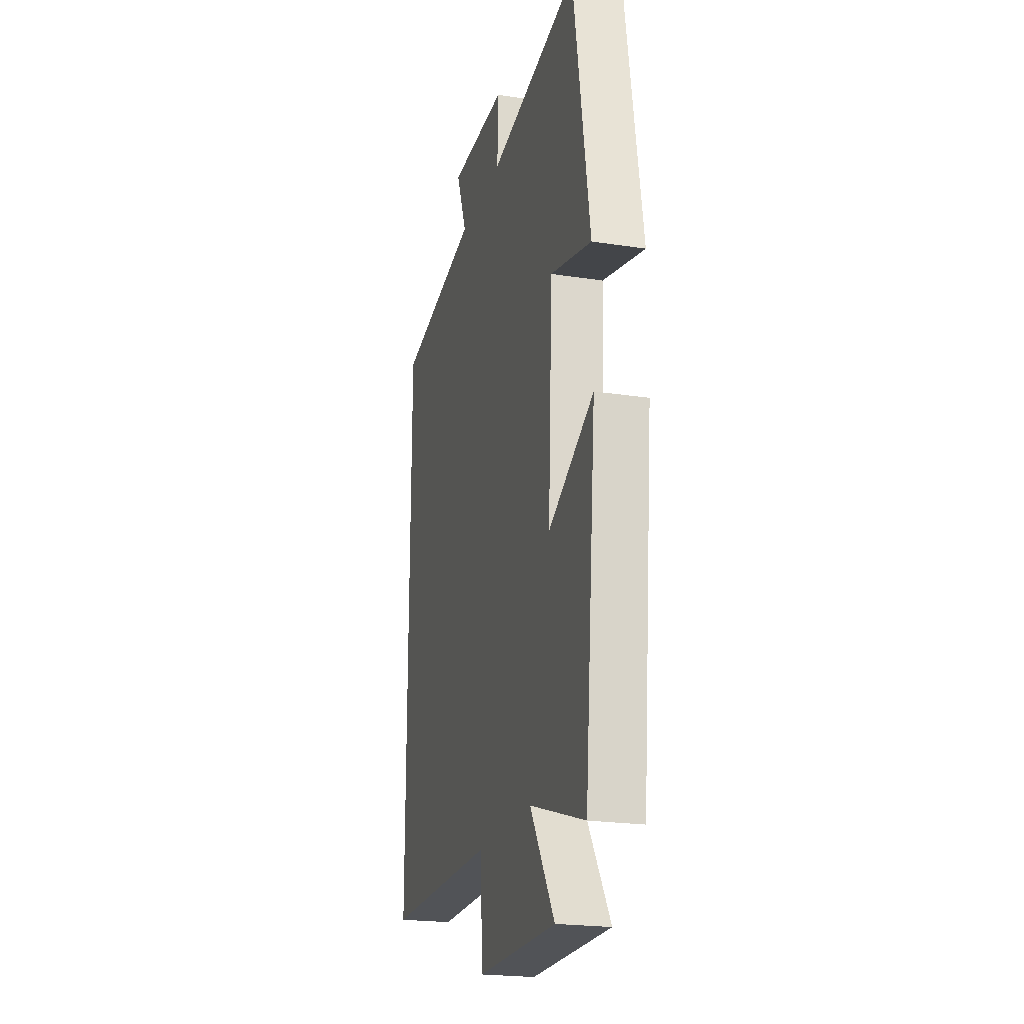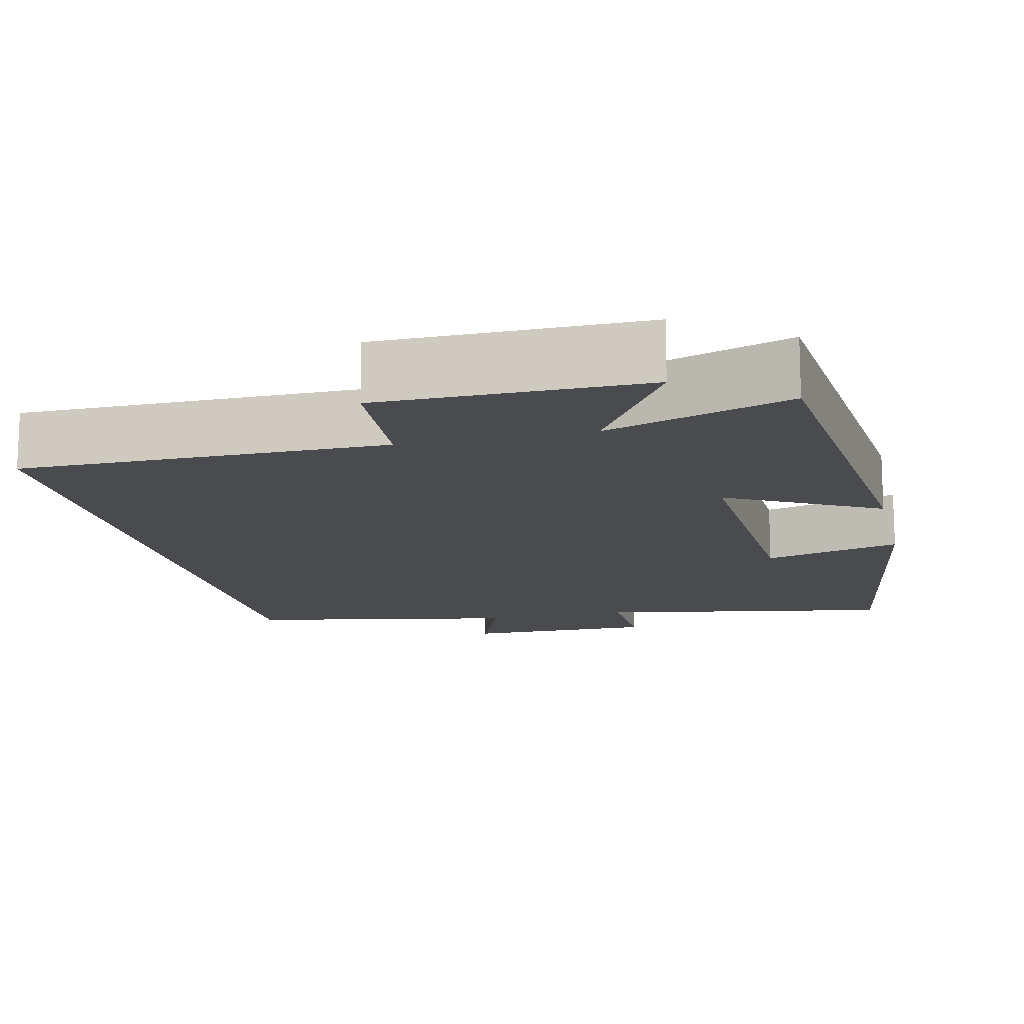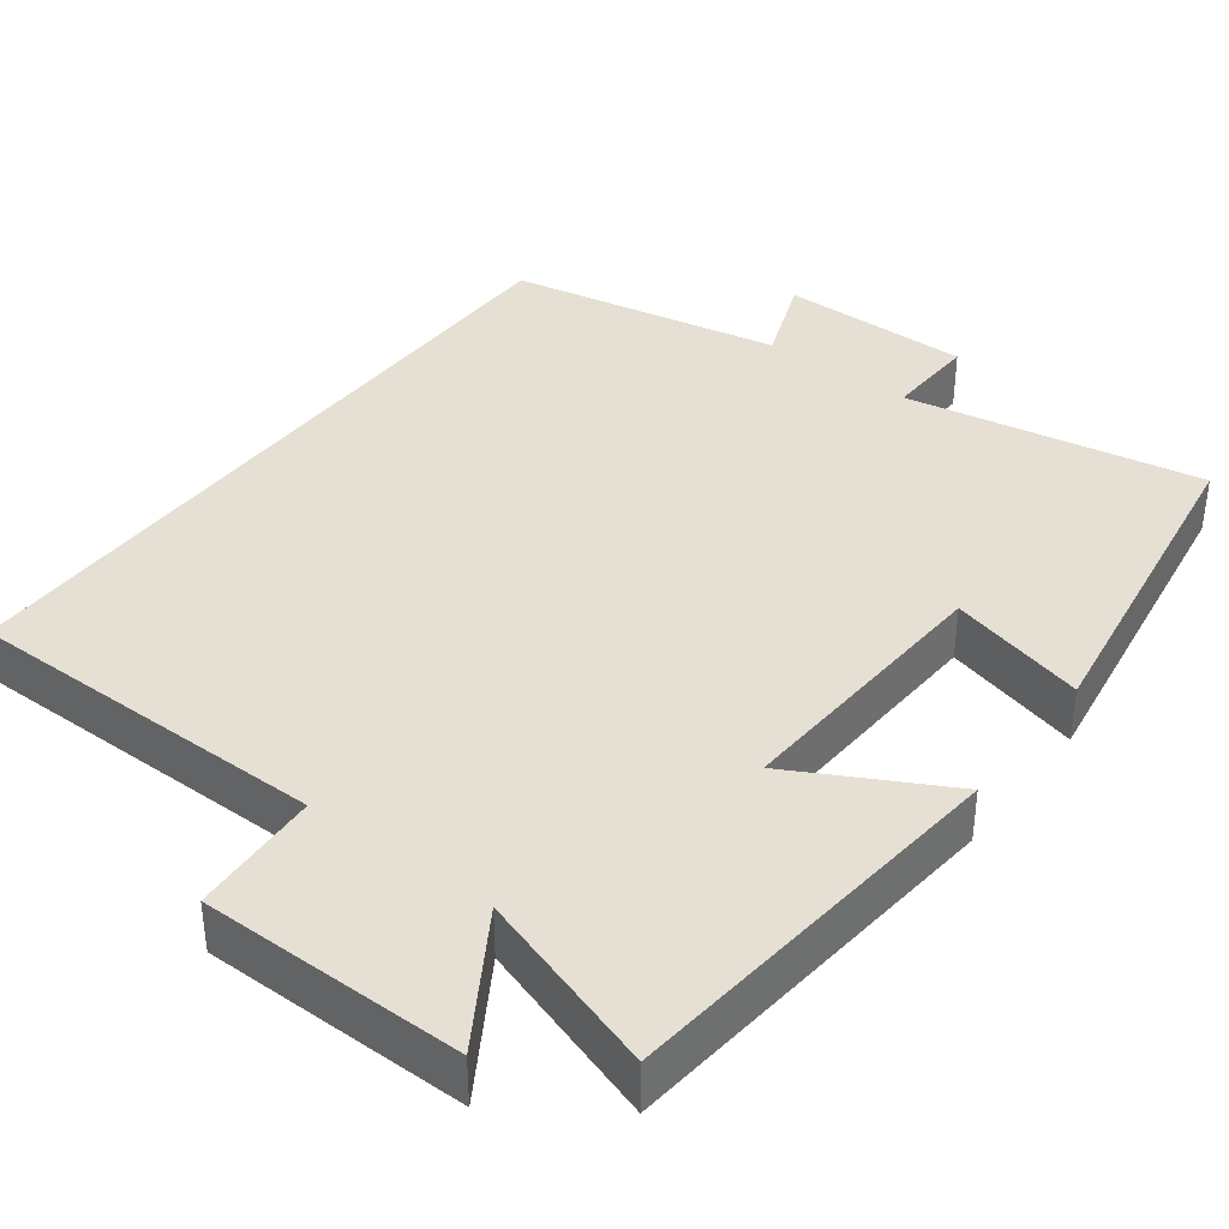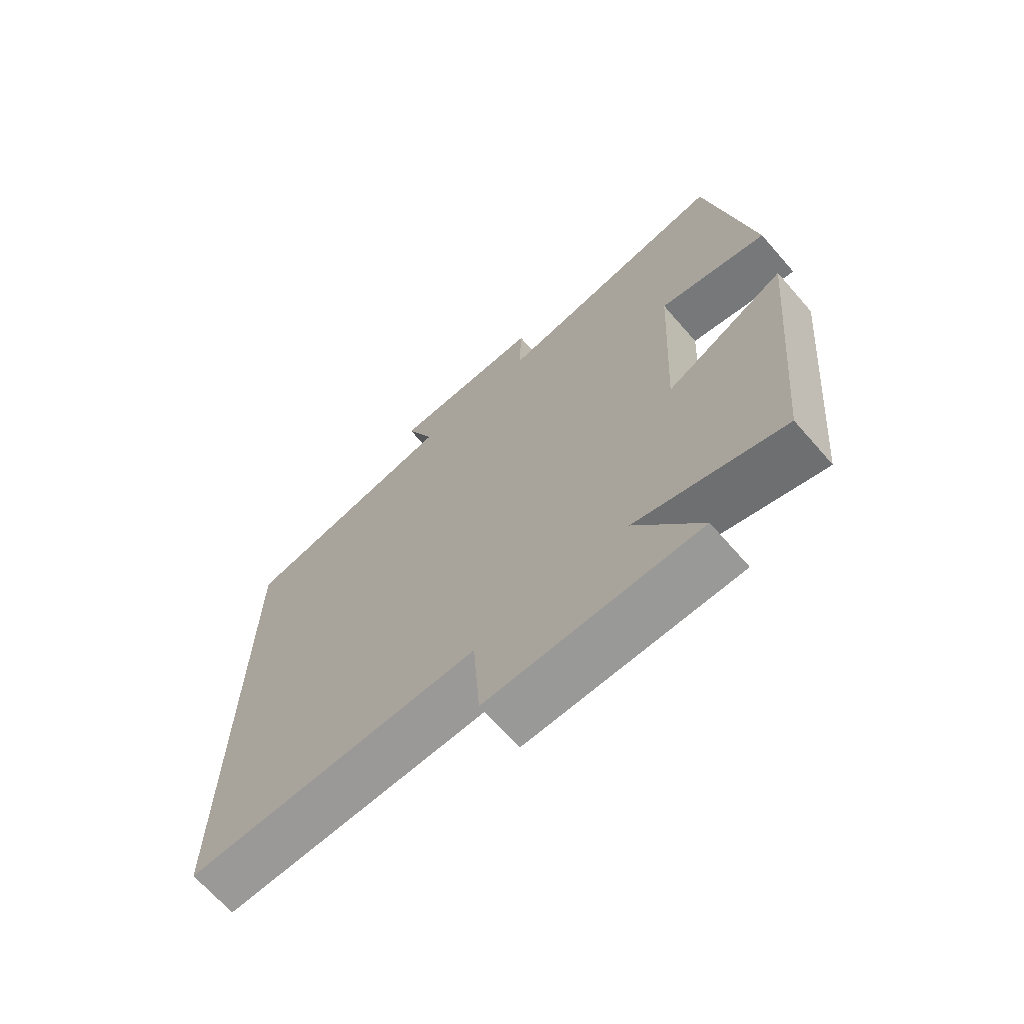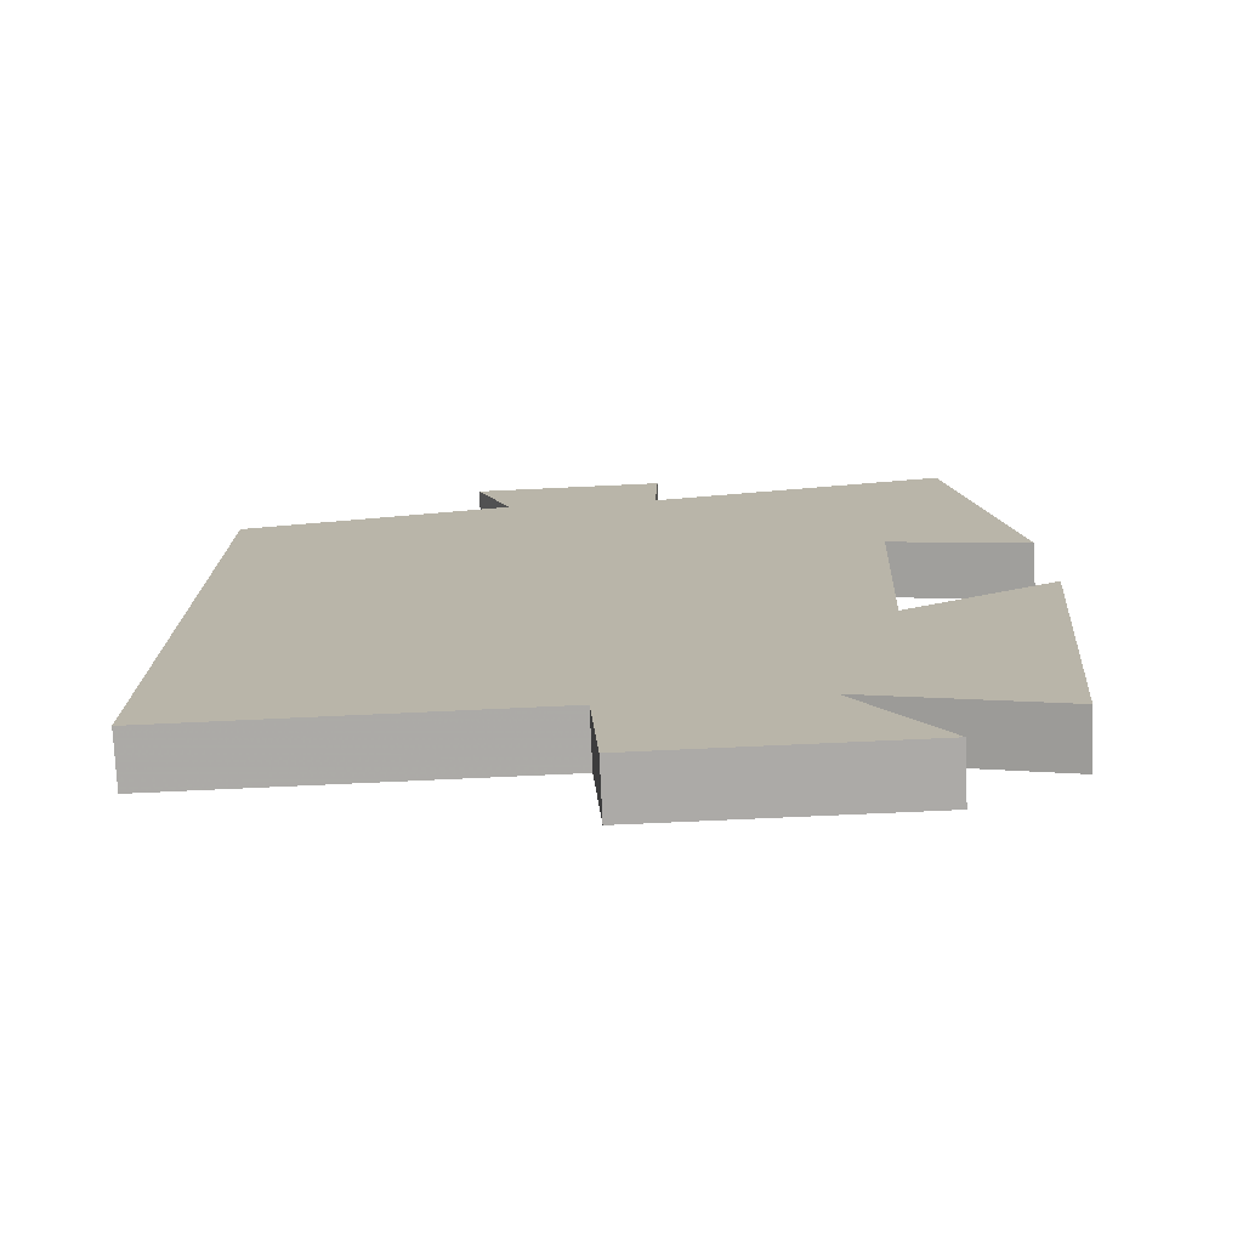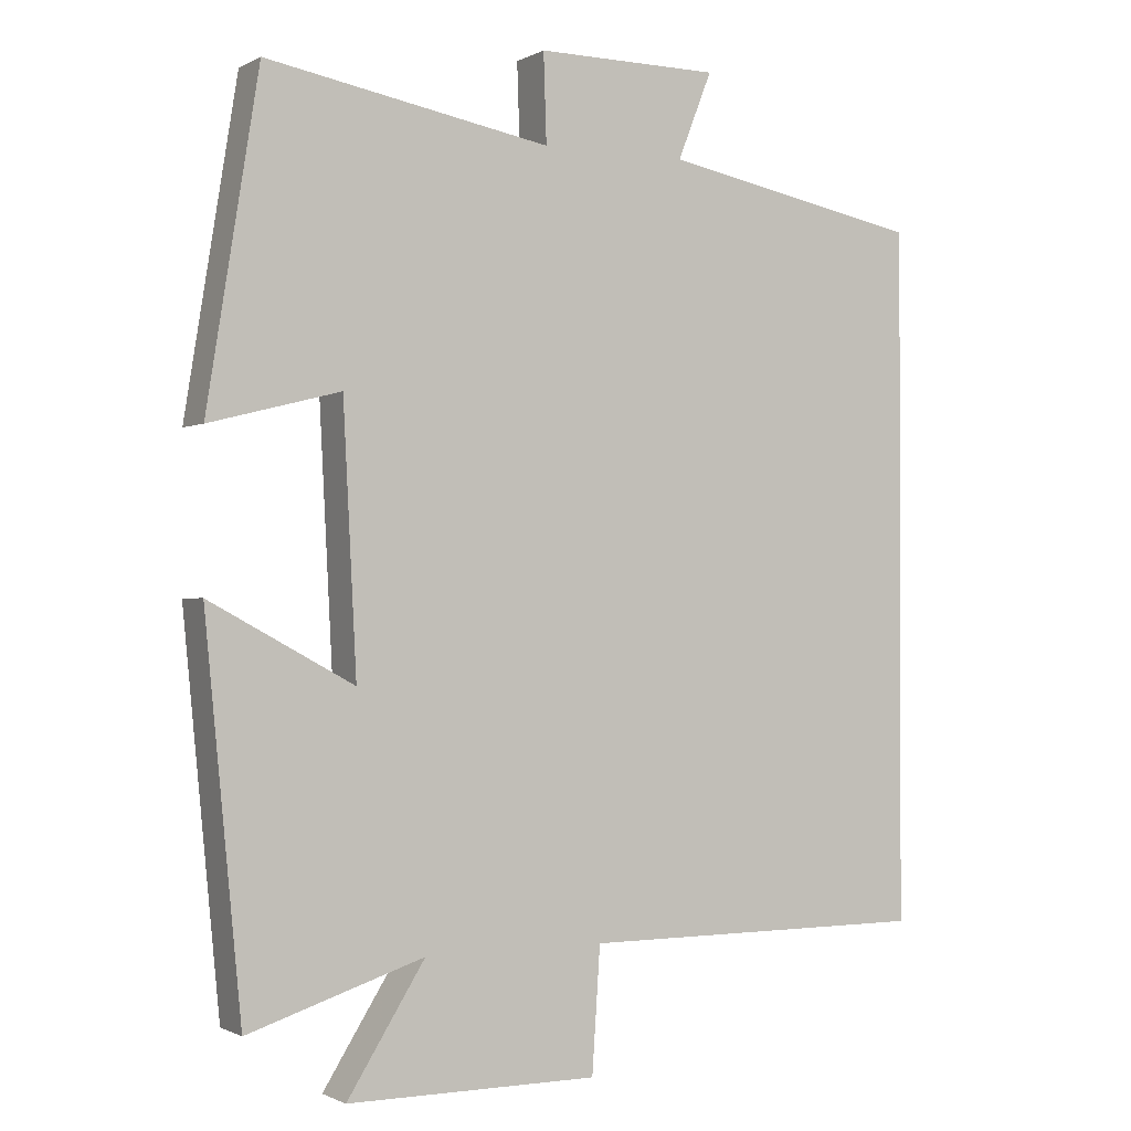
<metadata>
{"format":"obj","ext":"obj","renderer":"f3d","projection":"perspective","resolution":1024,"background":"white","views":[{"elev":-21.8,"azim":-105.2,"up":"+Z"},{"elev":-14.2,"azim":-166.8,"up":"+Y"},{"elev":38.0,"azim":-142.7,"up":"+Y"},{"elev":-68.8,"azim":-138.7,"up":"+Z"},{"elev":-76.1,"azim":-177.4,"up":"+Z"},{"elev":-0.9,"azim":-29.3,"up":"+Z"}]}
</metadata>
<code>
v -0.451 0.07 -0.576
v -0.5 0.07 -0.066
v -0.306 0.07 -0.171
v -0.324 0.07 0.181
v -0.5 0.07 0.136
v -0.43 0.07 0.57
v -0.047 0.07 0.5
v -0.051 0.07 0.619
v 0.195 0.07 0.617
v 0.149 0.07 0.5
v 0.5 0.07 0.431
v 0.5 0.07 -0.501
v 0.03 0.07 -0.5
v 0.019 0.07 -0.667
v -0.319 0.07 -0.667
v -0.214 0.07 -0.5
v -0.451 0 -0.576
v -0.5 0 -0.066
v -0.306 0 -0.171
v -0.324 0 0.181
v -0.5 0 0.136
v -0.43 0 0.57
v -0.047 0 0.5
v -0.051 0 0.619
v 0.195 0 0.617
v 0.149 0 0.5
v 0.5 0 0.431
v 0.5 0 -0.501
v 0.03 0 -0.5
v 0.019 0 -0.667
v -0.319 0 -0.667
v -0.214 0 -0.5
f 13 14 15 16
f 10 11 12 13
f 10 13 16
f 7 8 9 10
f 7 10 16 1
f 4 5 6 7
f 3 4 7
f 1 2 3
f 1 3 7
f 32 31 30 29
f 29 28 27 26
f 32 29 26
f 26 25 24 23
f 17 32 26 23
f 23 22 21 20
f 23 20 19
f 19 18 17
f 23 19 17
f 1 17 18 2
f 2 18 19 3
f 3 19 20 4
f 4 20 21 5
f 5 21 22 6
f 6 22 23 7
f 7 23 24 8
f 8 24 25 9
f 9 25 26 10
f 10 26 27 11
f 11 27 28 12
f 12 28 29 13
f 13 29 30 14
f 14 30 31 15
f 15 31 32 16
f 16 32 17 1

</code>
